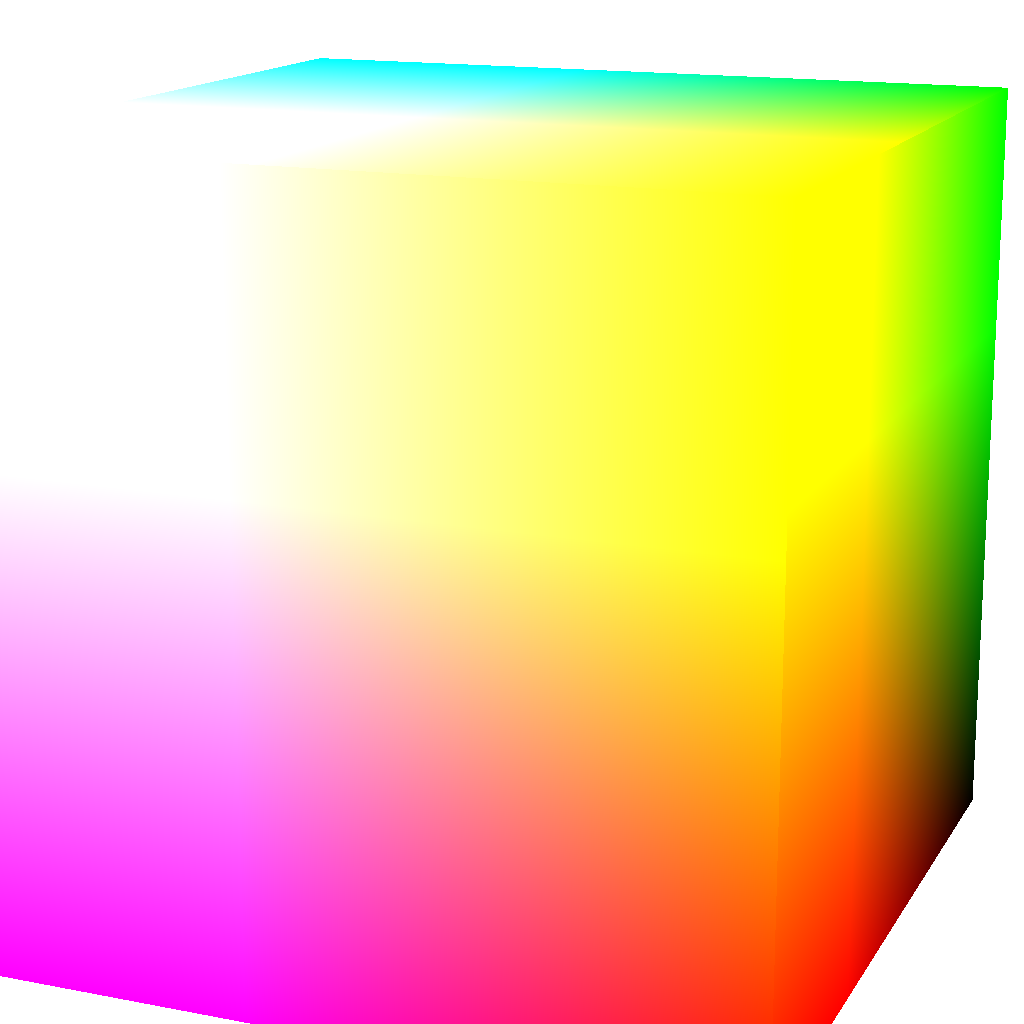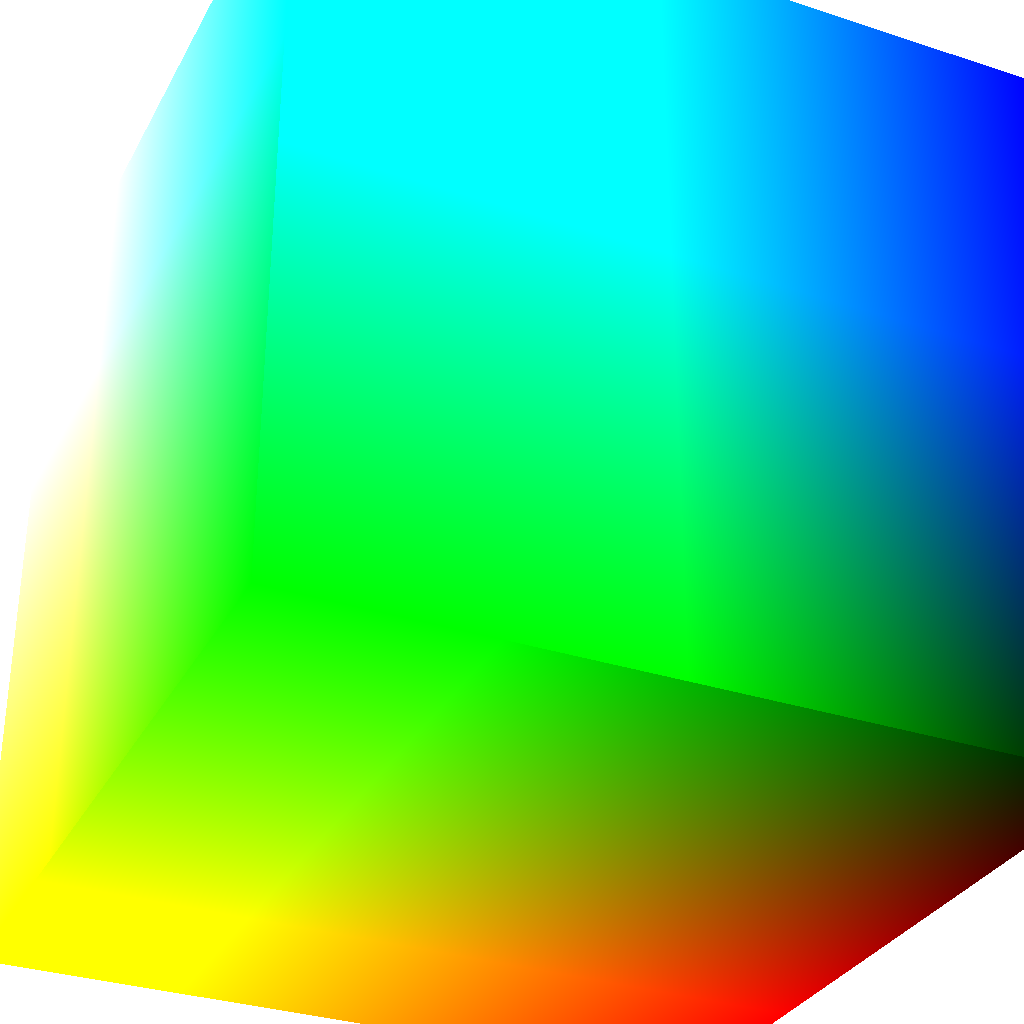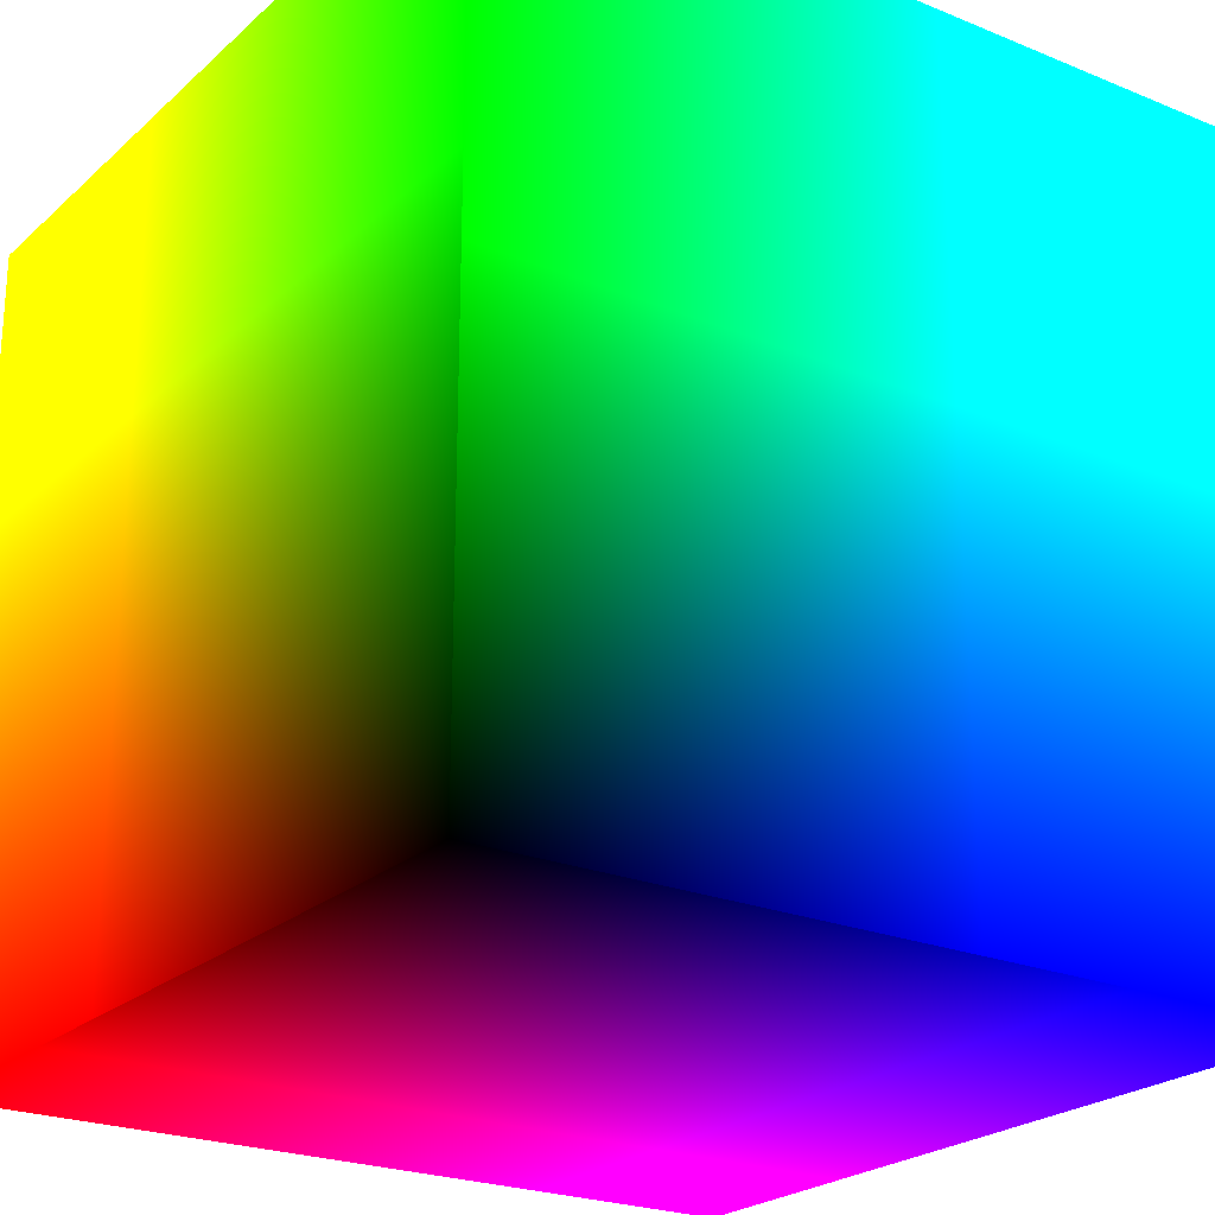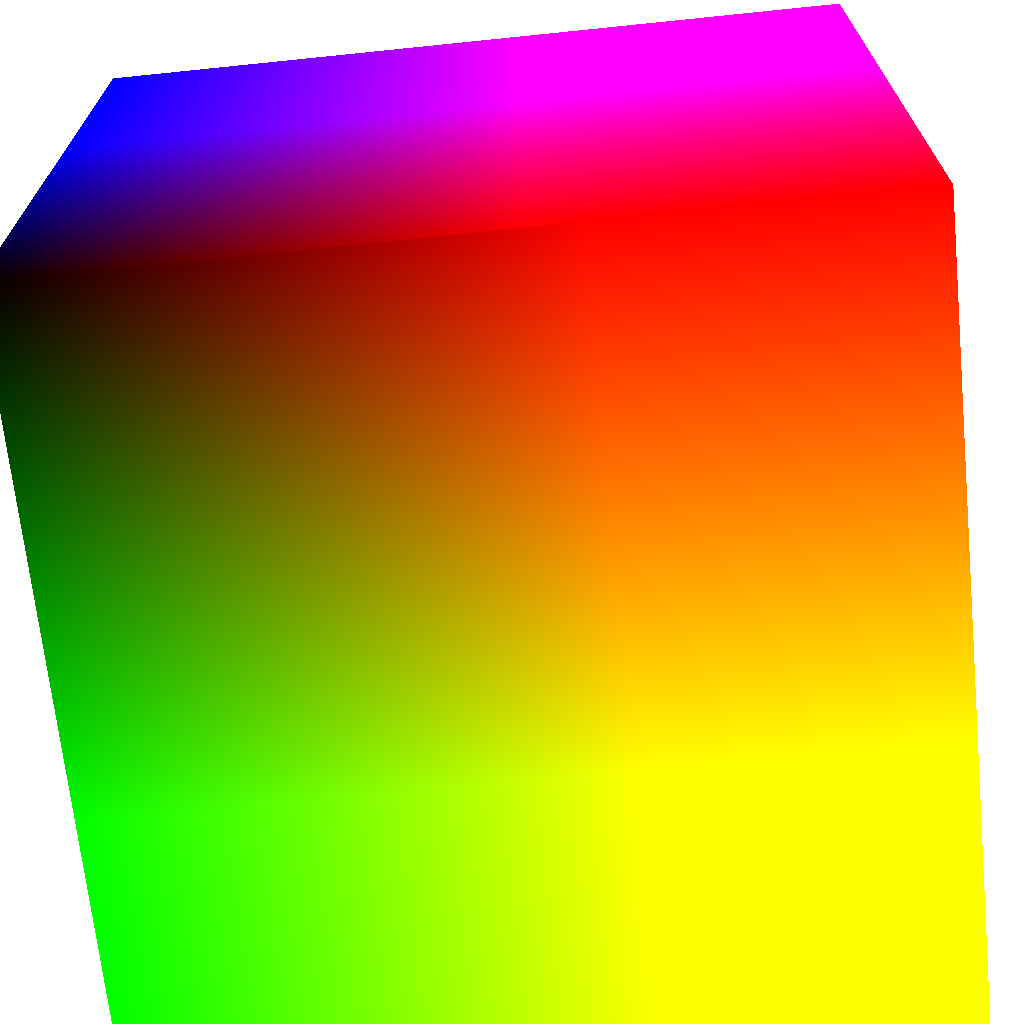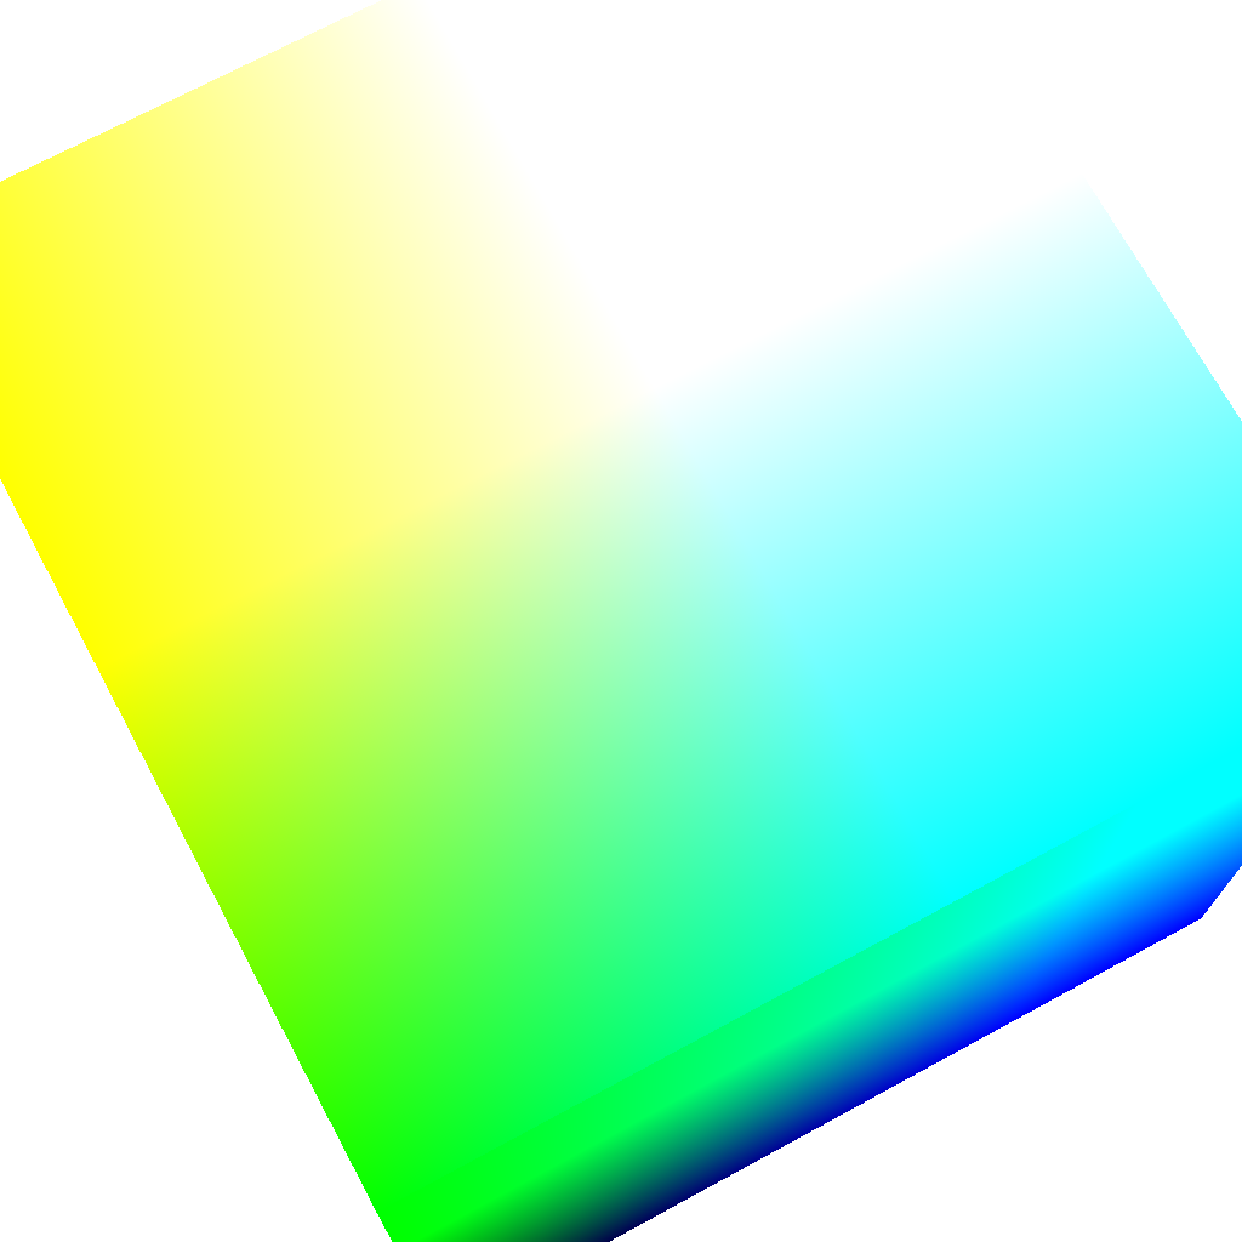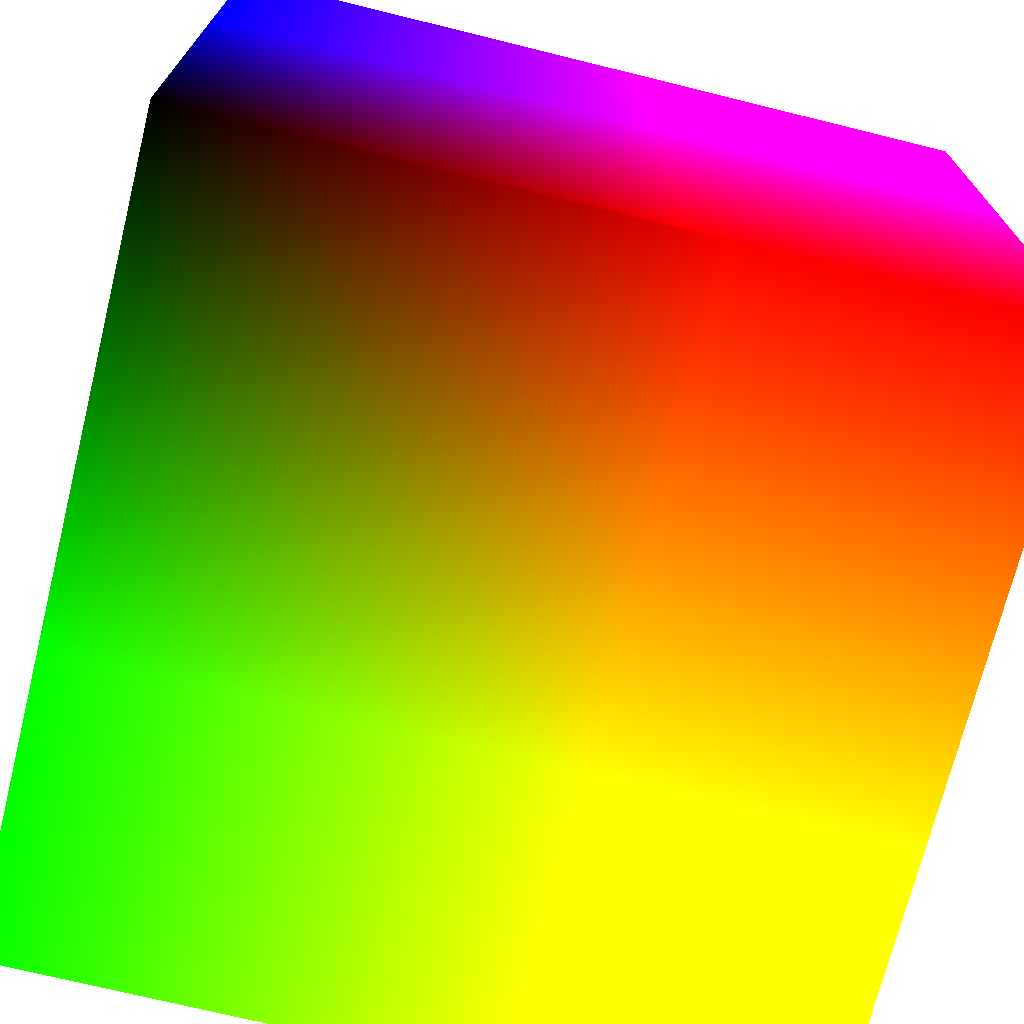
<metadata>
{"format":"obj","ext":"obj","renderer":"f3d","projection":"perspective","resolution":1024,"background":"white","views":[{"elev":15.6,"azim":111.9,"up":"+Y"},{"elev":-32.4,"azim":-114.5,"up":"+Z"},{"elev":-23.3,"azim":-124.7,"up":"+Y"},{"elev":-68.8,"azim":5.9,"up":"+Z"},{"elev":71.9,"azim":-118.4,"up":"+Y"},{"elev":-71.7,"azim":-13.9,"up":"+Z"}]}
</metadata>
<code>
v 0 1 0 0 1 0
v 0 1 1 0 1 1
v 1 1 1 1 1 1
v 1 1 0 1 1 0
v 0 0 0 0 0 0
v 0 0 1 0 0 1
v 1 0 1 1 0 1
v 1 0 0 1 0 0
f 1 2 3
f 1 3 4
f 2 1 5
f 3 2 6
f 4 3 7
f 1 4 8
f 5 6 2
f 6 7 3
f 7 8 4
f 8 5 1
f 5 7 6
f 5 8 7

</code>
